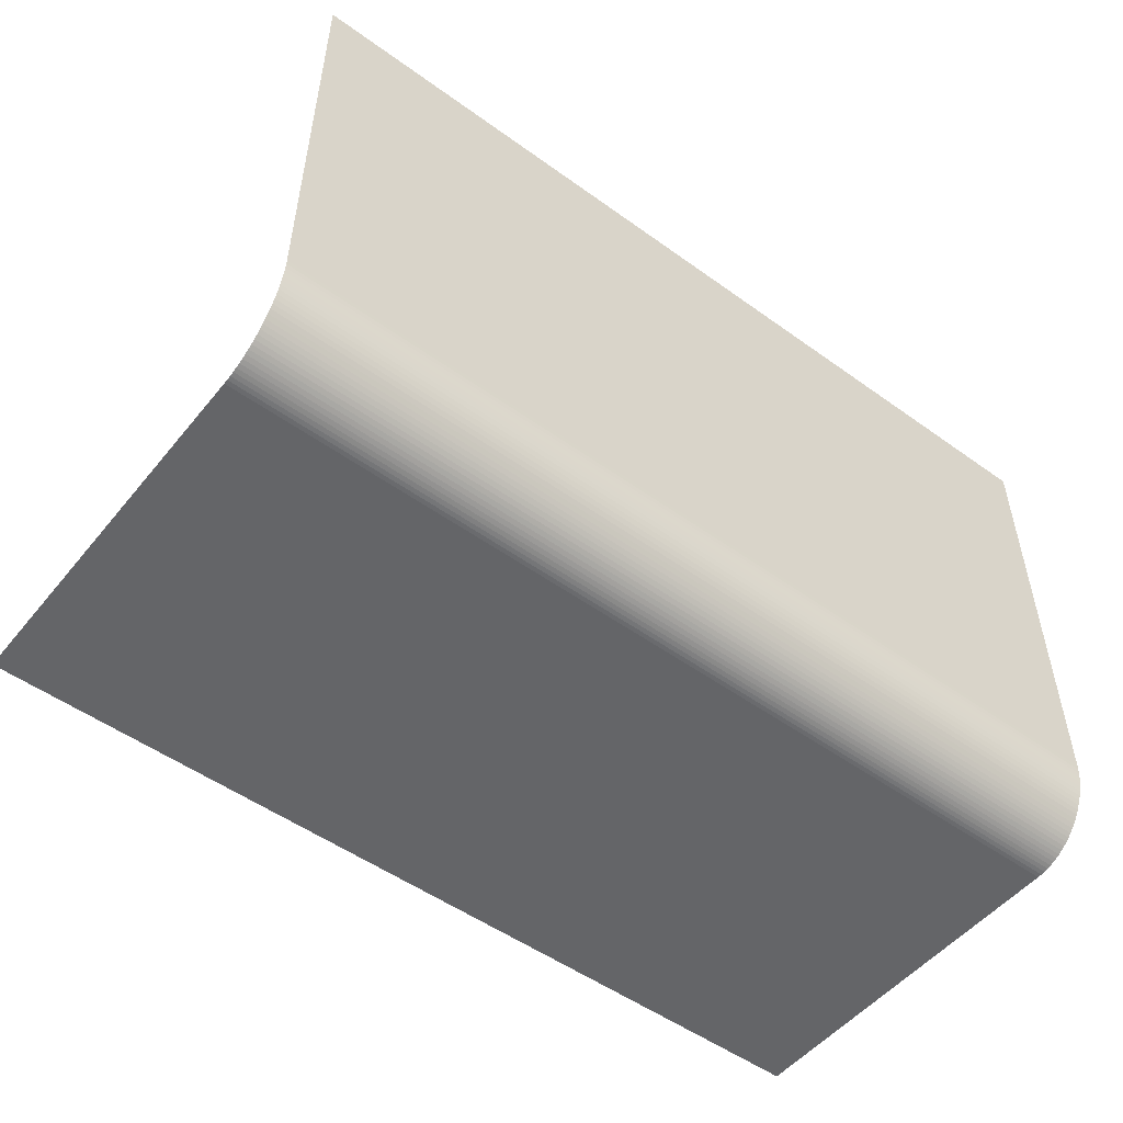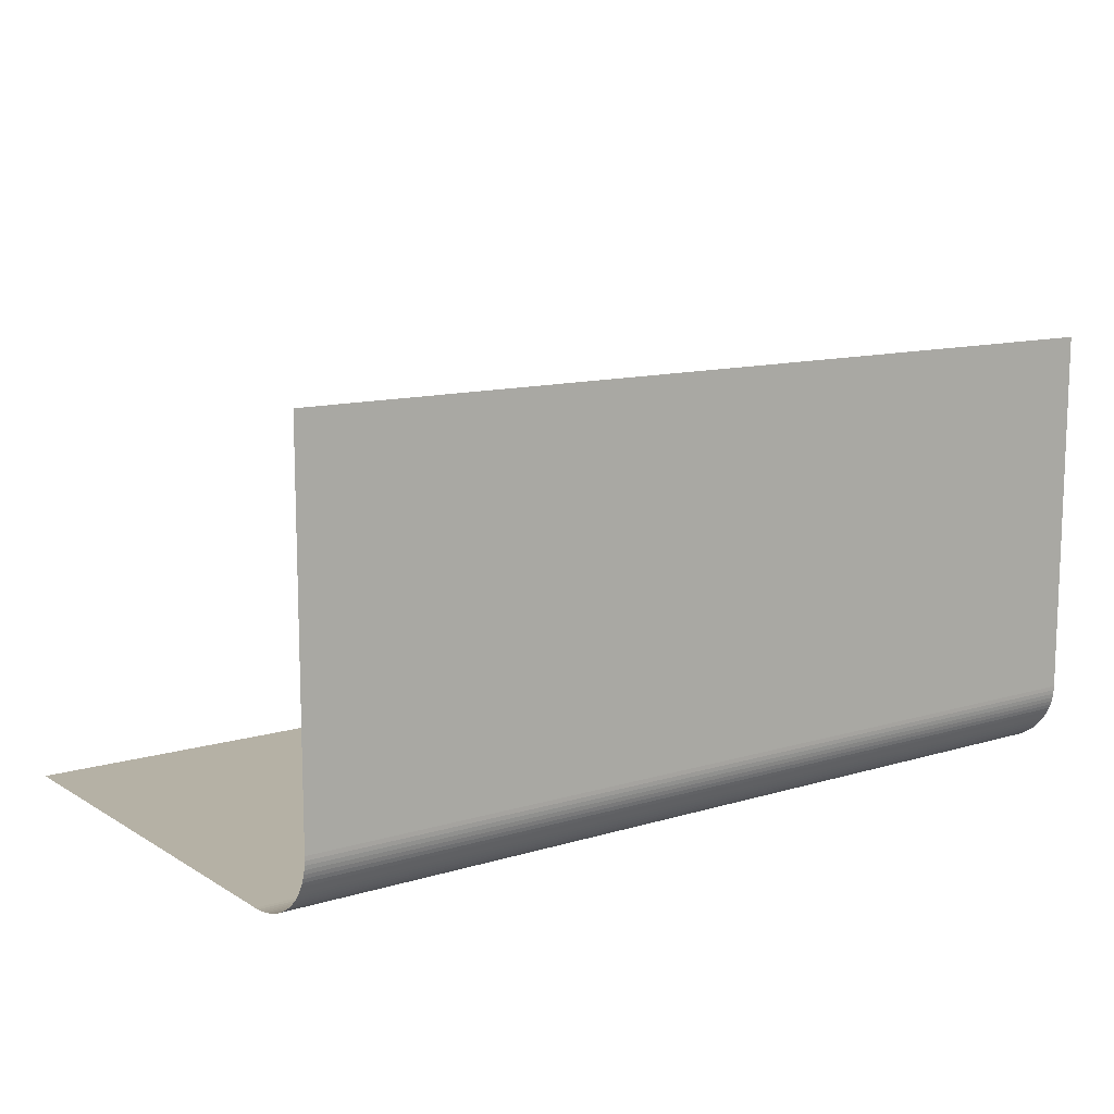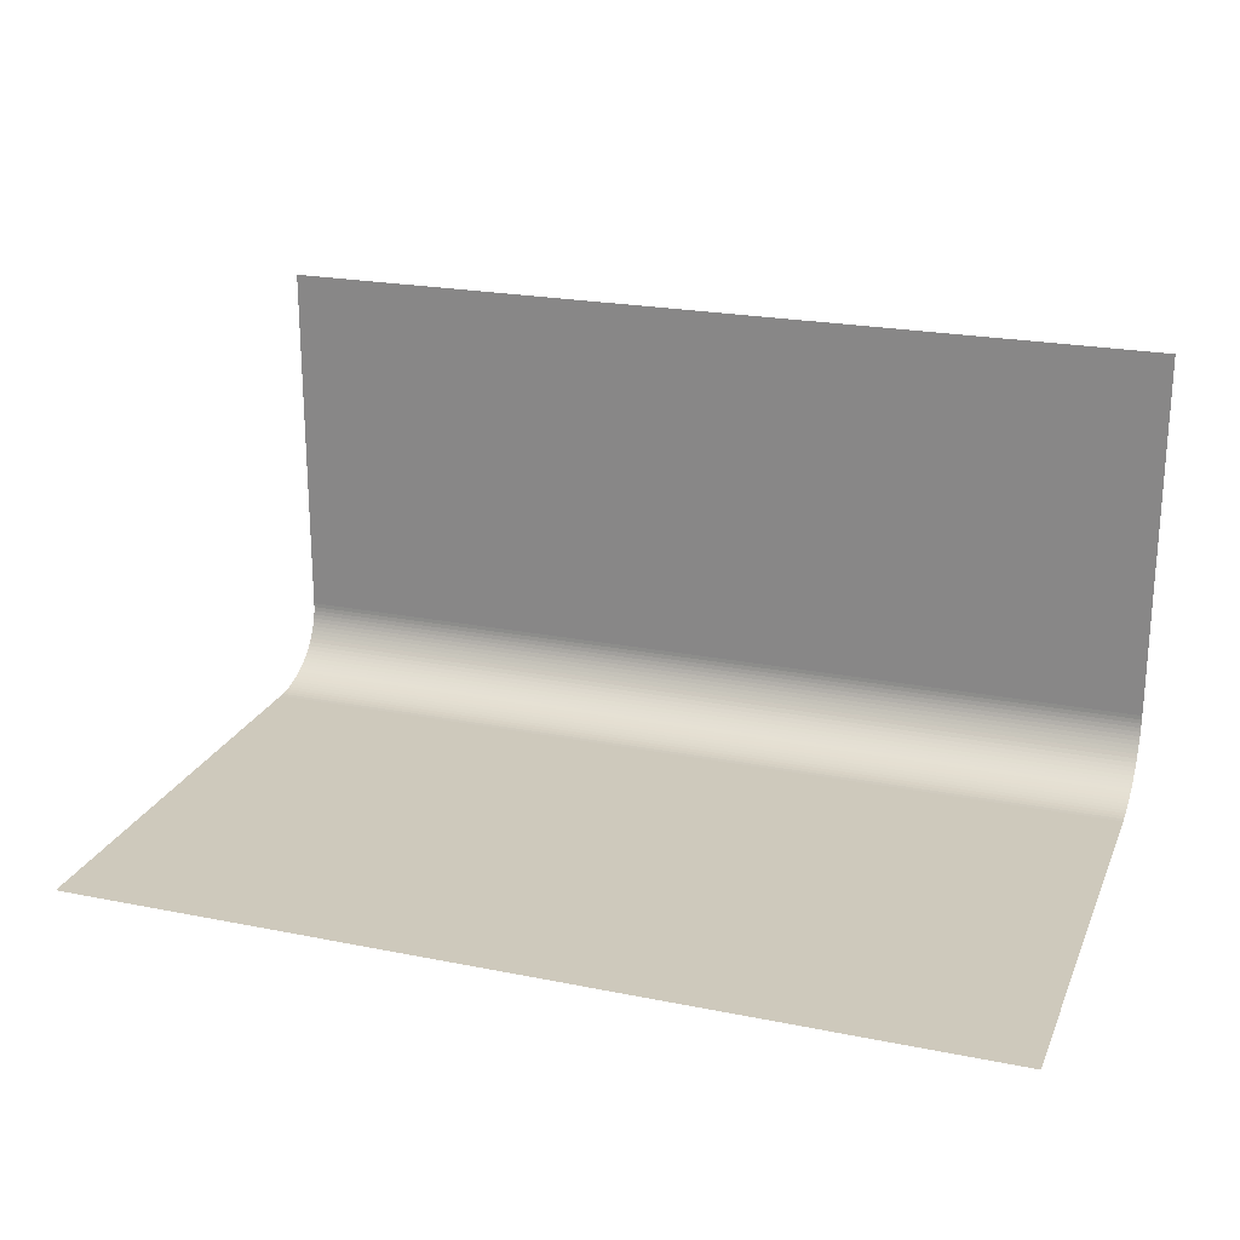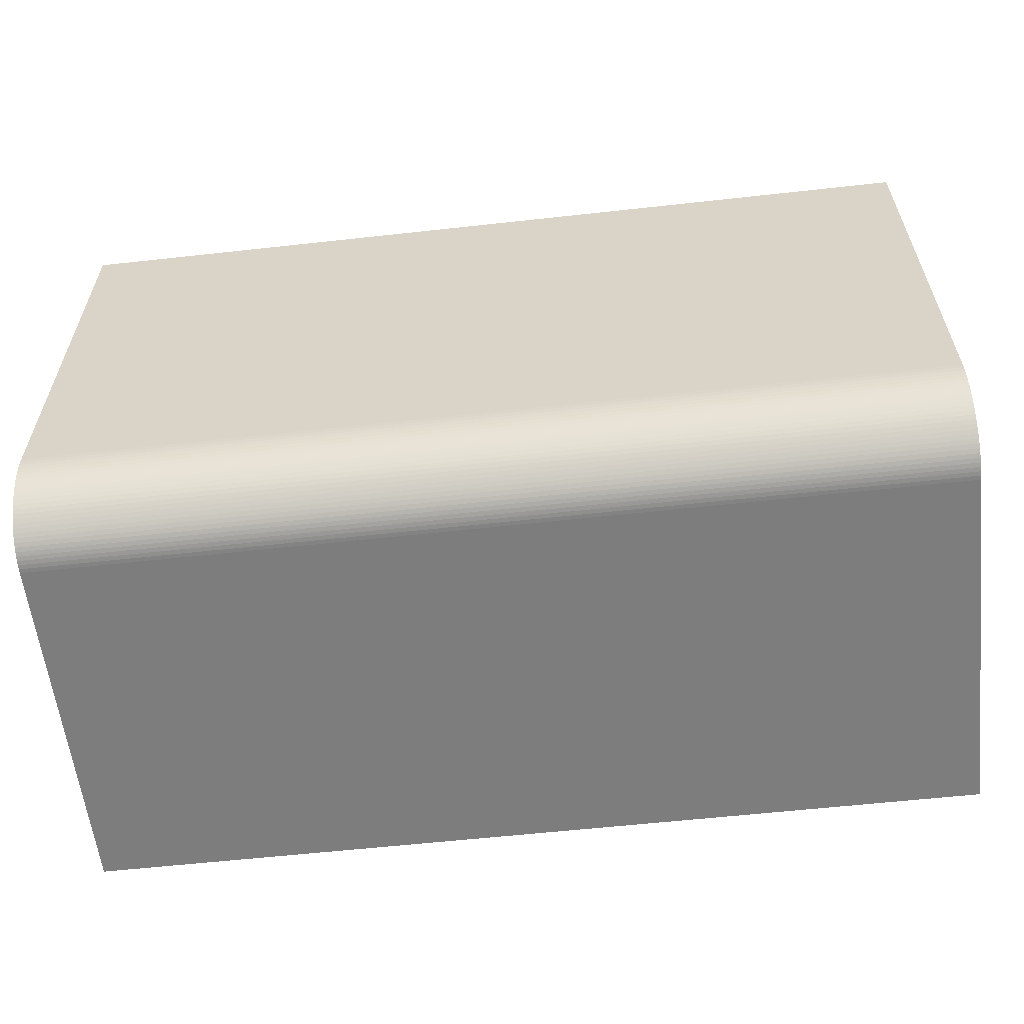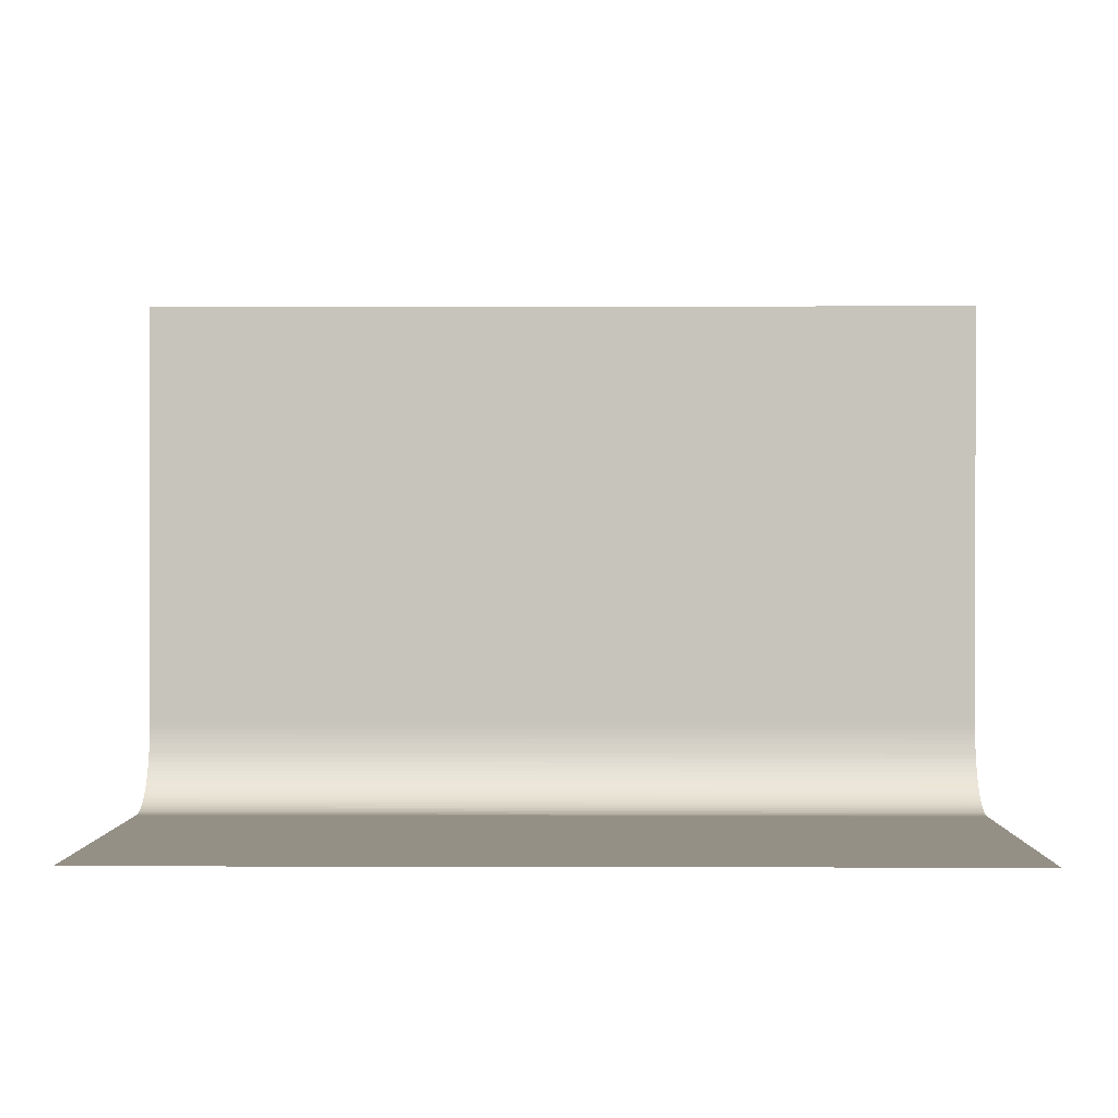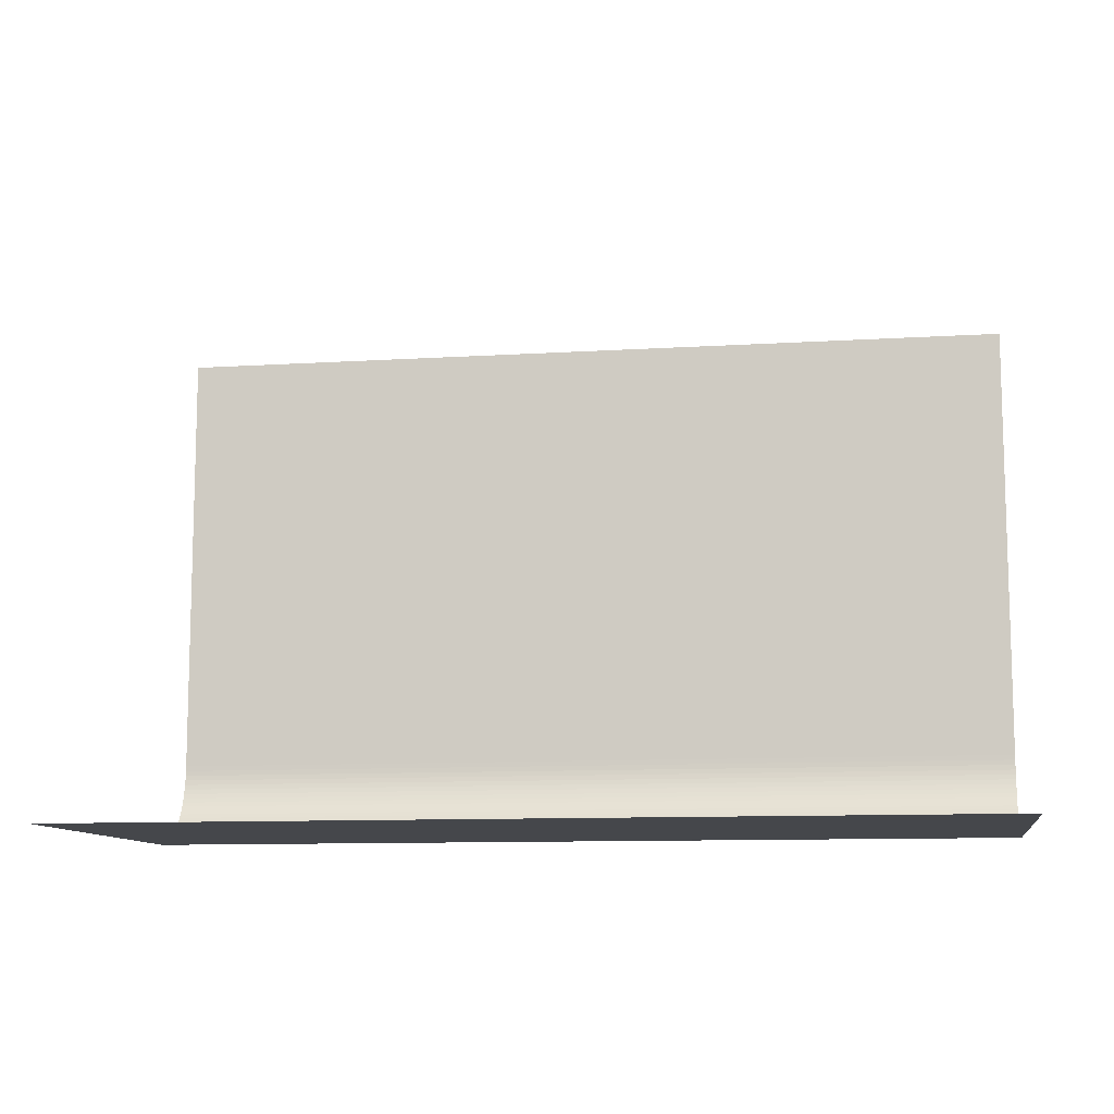
<metadata>
{"format":"obj","ext":"obj","renderer":"f3d","projection":"perspective","resolution":1024,"background":"white","views":[{"elev":-51.6,"azim":-38.0,"up":"+Z"},{"elev":11.9,"azim":144.3,"up":"+Y"},{"elev":22.5,"azim":19.1,"up":"+Y"},{"elev":-59.1,"azim":6.5,"up":"+Z"},{"elev":0.5,"azim":-179.3,"up":"+Z"},{"elev":-10.4,"azim":-171.1,"up":"+Z"}]}
</metadata>
<code>
o Cube_Cube.009
v -7.209 5.973 -4.064
v 6.663 5.973 -4.064
v -7.209 -0.8352 4.348
v 6.663 -0.8352 4.348
v -7.209 0.2881 -4.064
v -7.209 -0.8352 -2.676
v -7.209 0.2228 -4.062
v -7.209 0.1577 -4.055
v -7.209 0.09303 -4.043
v -7.209 0.02903 -4.027
v -7.209 -0.03408 -4.006
v -7.209 -0.09611 -3.98
v -7.209 -0.1568 -3.951
v -7.209 -0.2161 -3.917
v -7.209 -0.2736 -3.878
v -7.209 -0.3292 -3.836
v -7.209 -0.3827 -3.79
v -7.209 -0.434 -3.739
v -7.209 -0.4828 -3.686
v -7.209 -0.529 -3.629
v -7.209 -0.5724 -3.568
v -7.209 -0.6129 -3.505
v -7.209 -0.6504 -3.439
v -7.209 -0.6847 -3.37
v -7.209 -0.7157 -3.299
v -7.209 -0.7434 -3.226
v -7.209 -0.7675 -3.151
v -7.209 -0.788 -3.074
v -7.209 -0.8049 -2.996
v -7.209 -0.8182 -2.917
v -7.209 -0.8276 -2.837
v -7.209 -0.8333 -2.757
v 6.663 -0.8352 -2.676
v 6.663 0.2881 -4.064
v 6.663 -0.8333 -2.757
v 6.663 -0.8276 -2.837
v 6.663 -0.8182 -2.917
v 6.663 -0.8049 -2.996
v 6.663 -0.788 -3.074
v 6.663 -0.7675 -3.151
v 6.663 -0.7434 -3.226
v 6.663 -0.7157 -3.299
v 6.663 -0.6847 -3.37
v 6.663 -0.6504 -3.439
v 6.663 -0.6129 -3.505
v 6.663 -0.5724 -3.568
v 6.663 -0.529 -3.629
v 6.663 -0.4828 -3.686
v 6.663 -0.434 -3.739
v 6.663 -0.3827 -3.79
v 6.663 -0.3292 -3.836
v 6.663 -0.2736 -3.878
v 6.663 -0.2161 -3.917
v 6.663 -0.1568 -3.951
v 6.663 -0.09611 -3.98
v 6.663 -0.03408 -4.006
v 6.663 0.02903 -4.027
v 6.663 0.09303 -4.043
v 6.663 0.1577 -4.055
v 6.663 0.2228 -4.062
g Cube_Cube.009_Material.003
f 1 34 5
f 6 35 33
f 32 36 35
f 31 37 36
f 30 38 37
f 29 39 38
f 28 40 39
f 27 41 40
f 26 42 41
f 25 43 42
f 24 44 43
f 23 45 44
f 22 46 45
f 21 47 46
f 20 48 47
f 19 49 48
f 18 50 49
f 17 51 50
f 16 52 51
f 15 53 52
f 14 54 53
f 13 55 54
f 12 56 55
f 11 57 56
f 10 58 57
f 9 59 58
f 8 60 59
f 7 34 60
f 4 6 33
f 1 2 34
f 6 32 35
f 32 31 36
f 31 30 37
f 30 29 38
f 29 28 39
f 28 27 40
f 27 26 41
f 26 25 42
f 25 24 43
f 24 23 44
f 23 22 45
f 22 21 46
f 21 20 47
f 20 19 48
f 19 18 49
f 18 17 50
f 17 16 51
f 16 15 52
f 15 14 53
f 14 13 54
f 13 12 55
f 12 11 56
f 11 10 57
f 10 9 58
f 9 8 59
f 8 7 60
f 7 5 34
f 4 3 6

</code>
